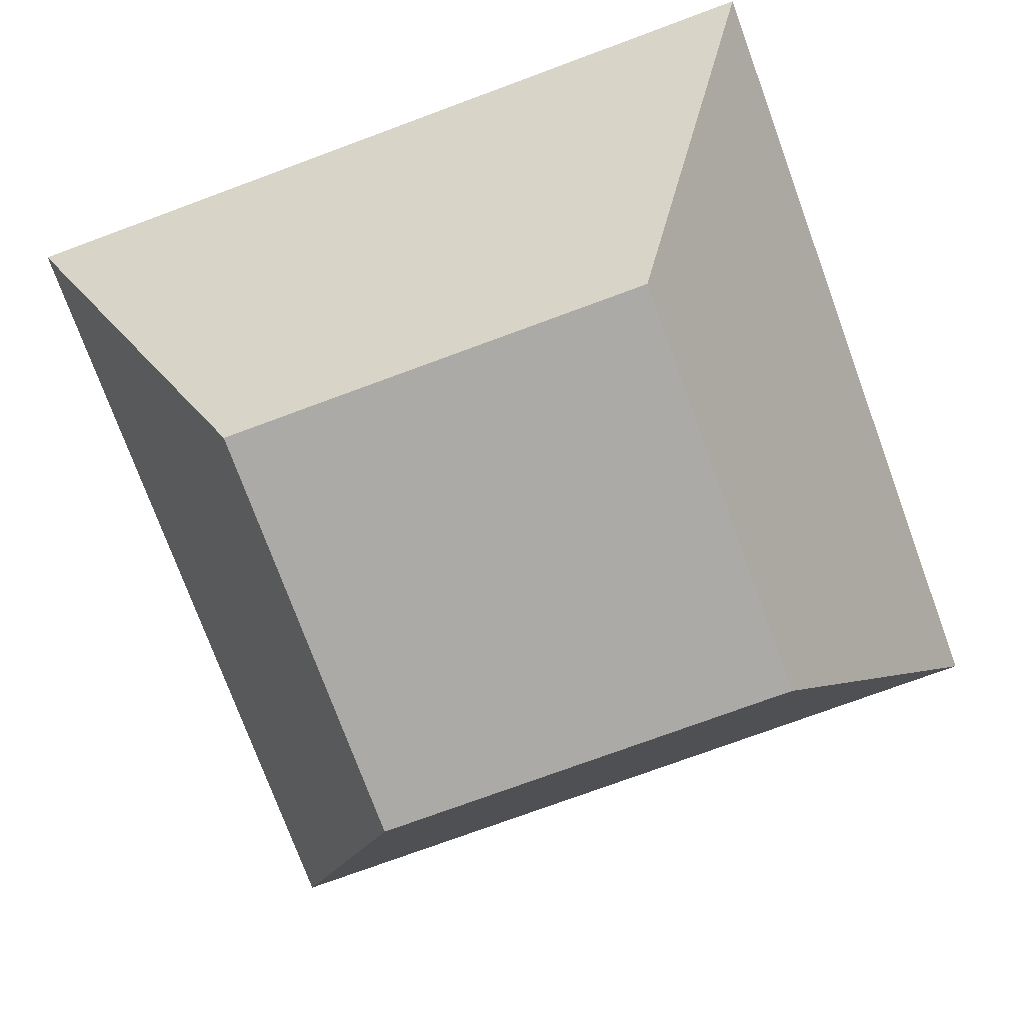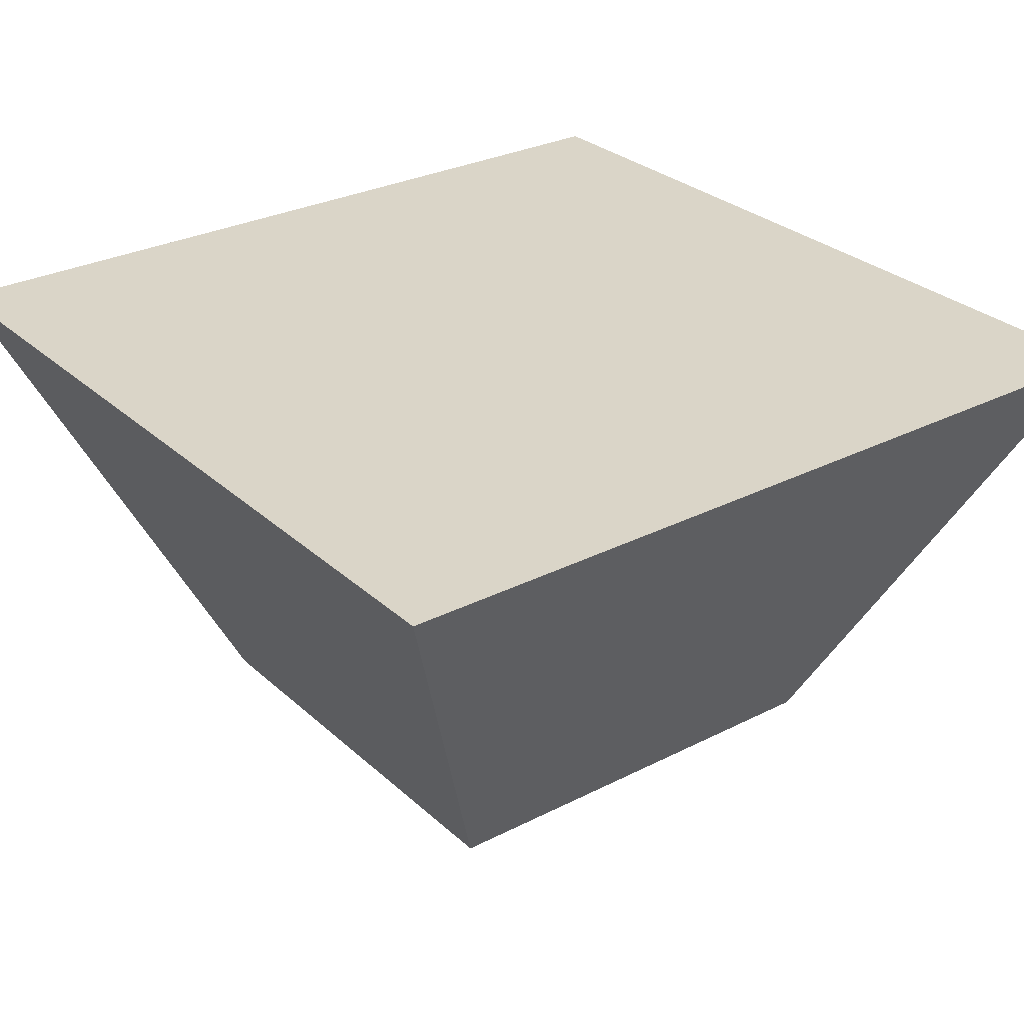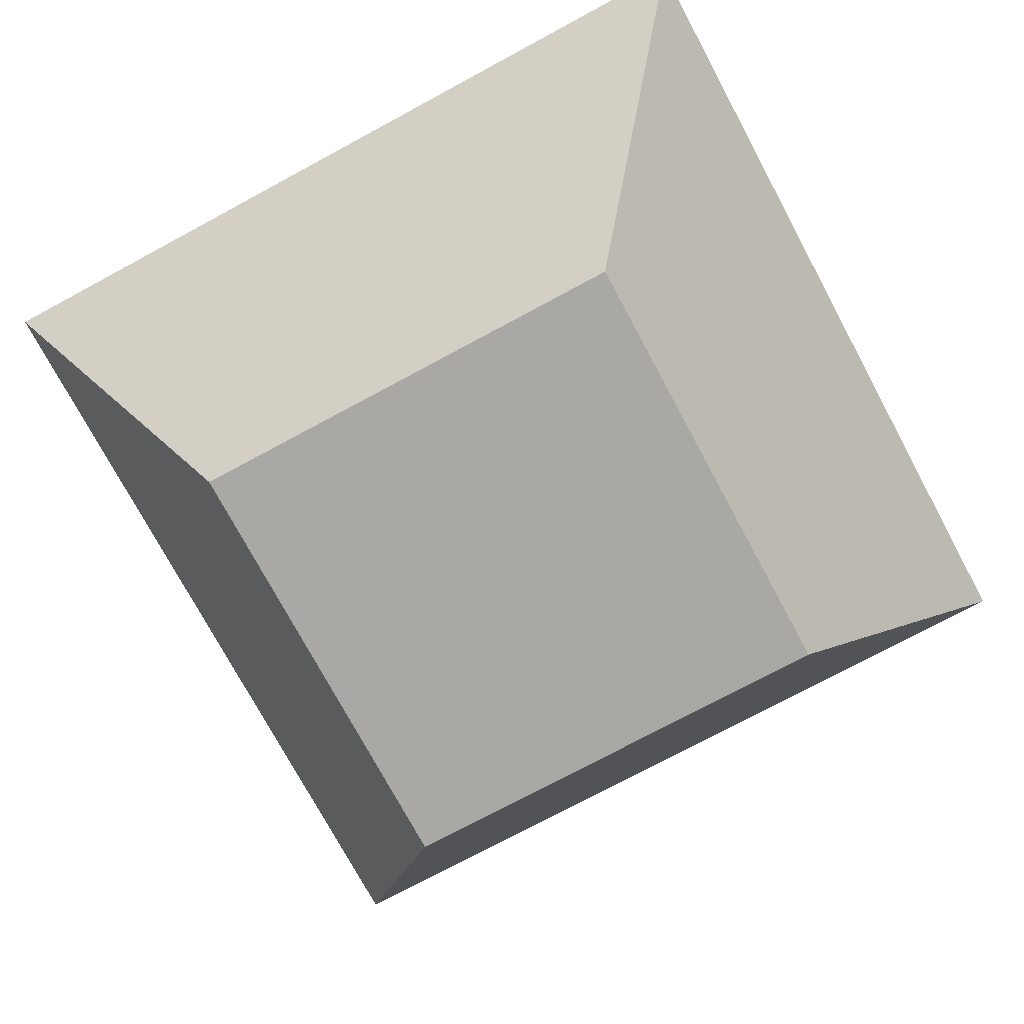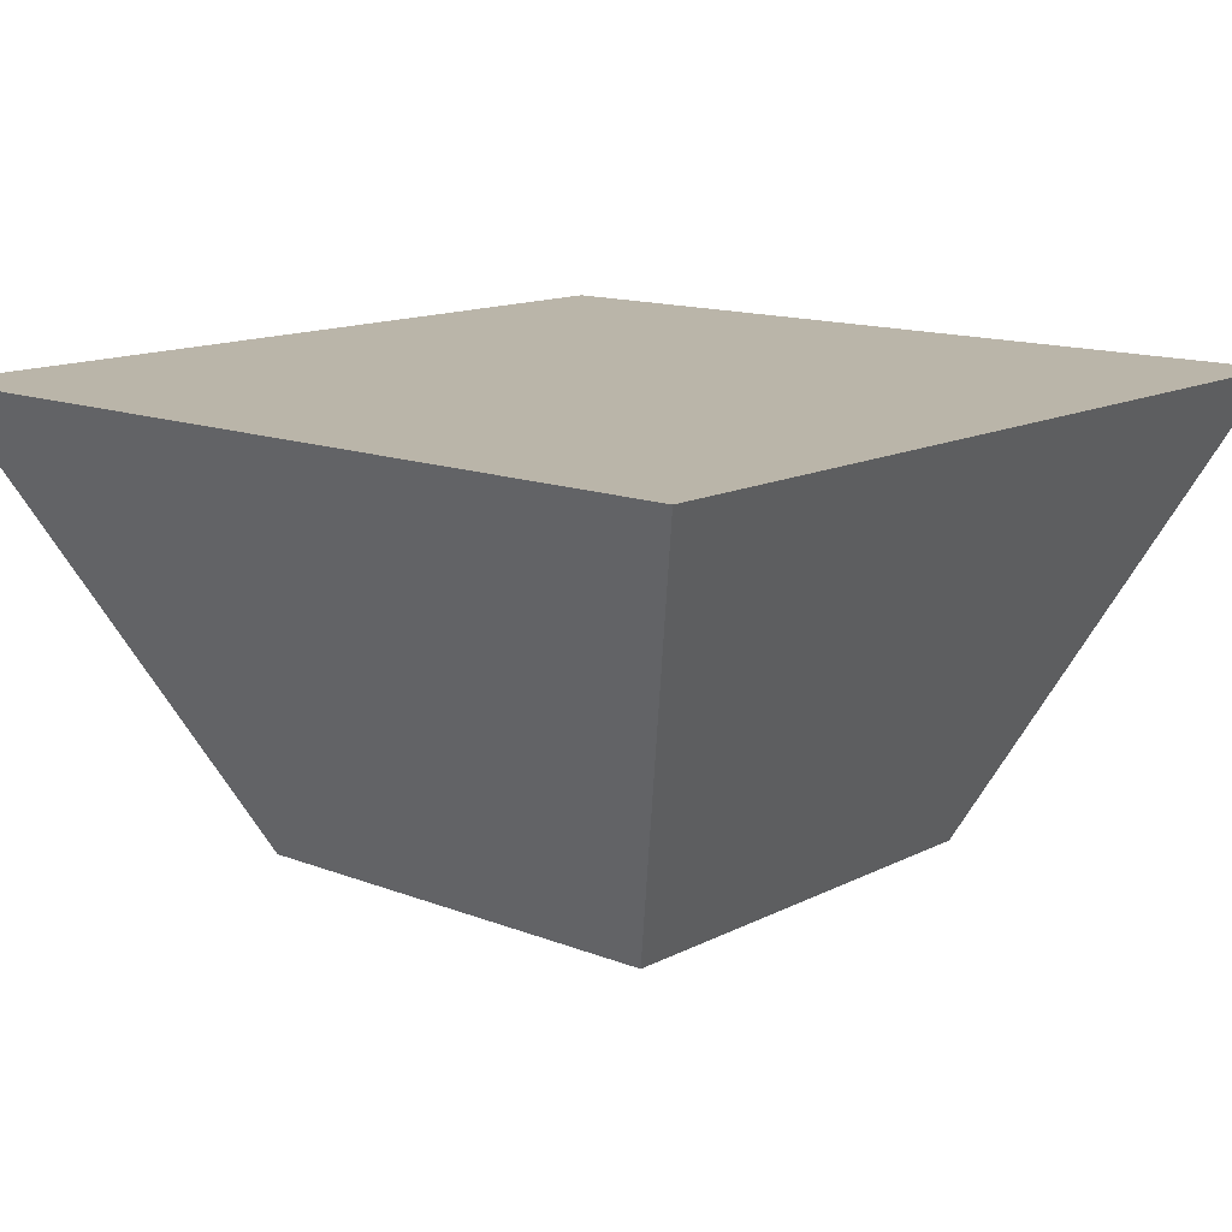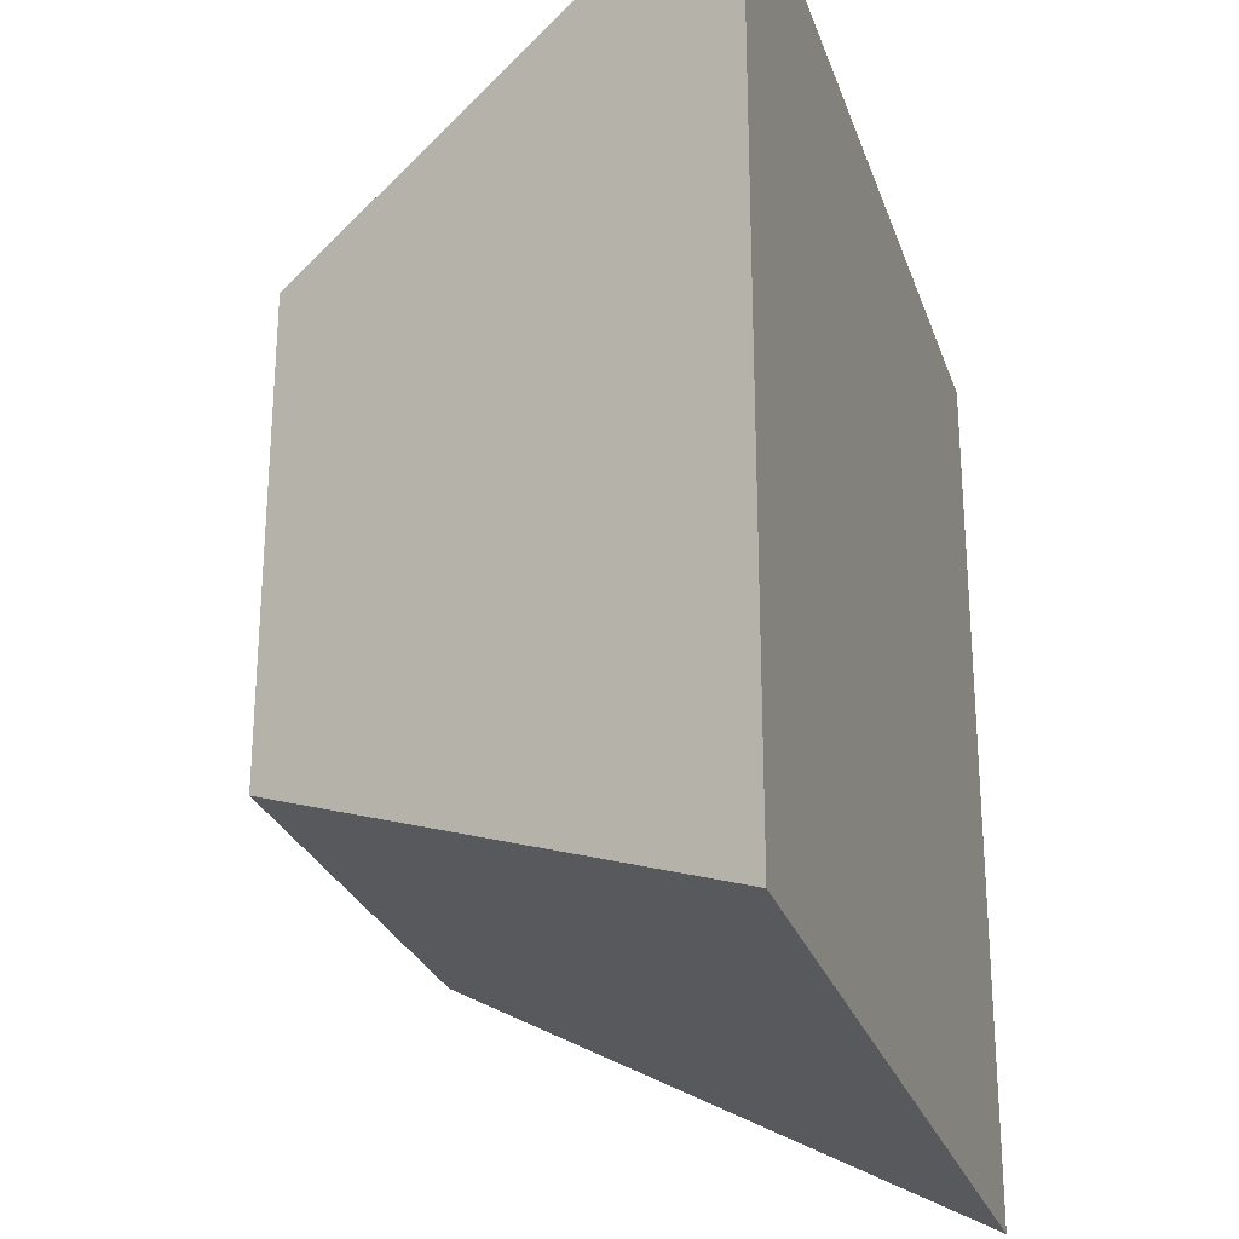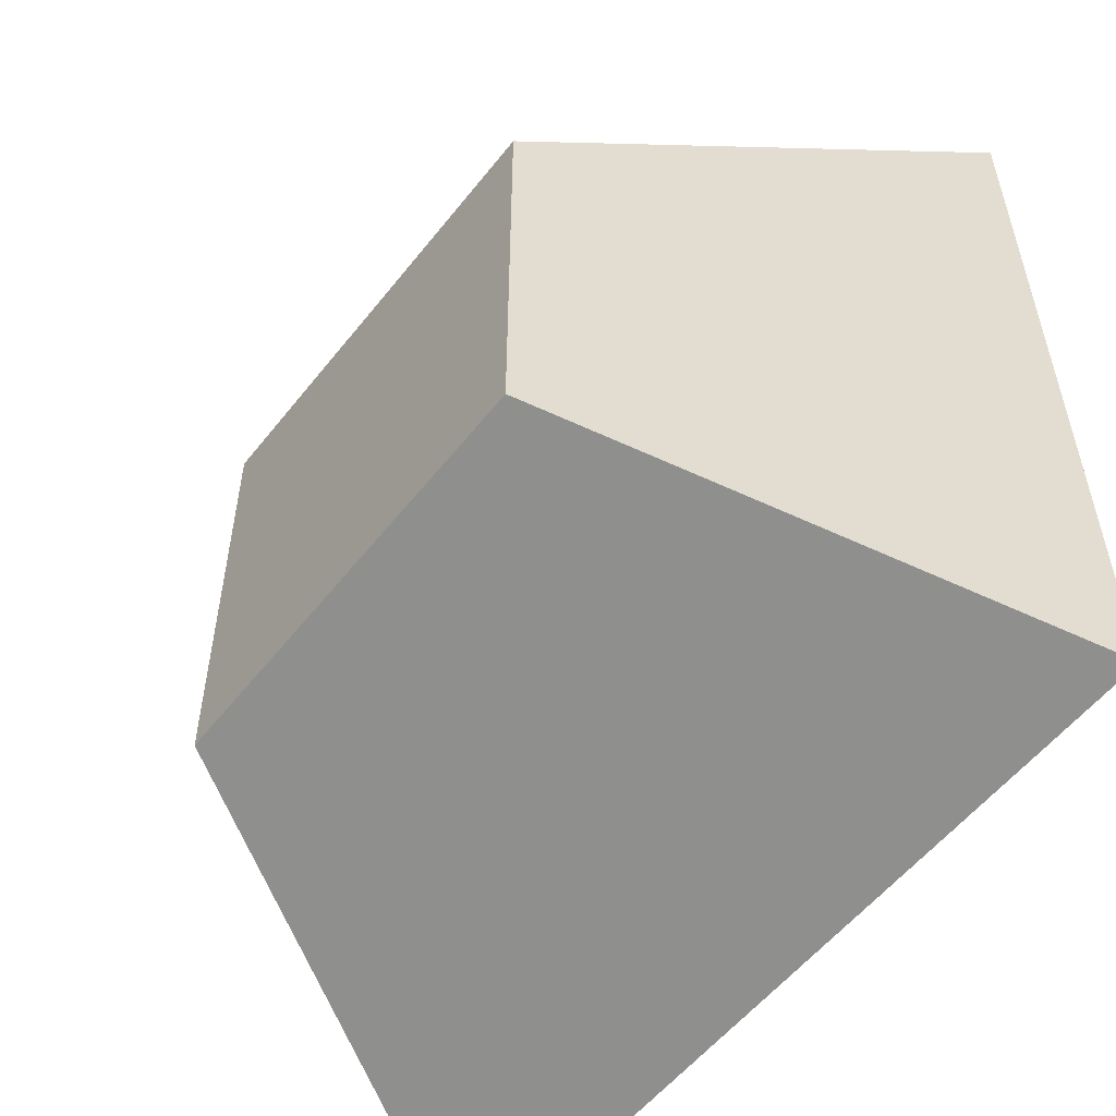
<metadata>
{"format":"obj","ext":"obj","renderer":"f3d","projection":"perspective","resolution":1024,"background":"white","views":[{"elev":-75.8,"azim":110.2,"up":"+Y"},{"elev":29.1,"azim":-37.2,"up":"+Y"},{"elev":-75.0,"azim":118.3,"up":"+Y"},{"elev":13.6,"azim":41.3,"up":"+Y"},{"elev":-26.7,"azim":106.7,"up":"+Z"},{"elev":-55.1,"azim":52.5,"up":"+Z"}]}
</metadata>
<code>
o Cube
v -1.903 1 1.903
v -1 -1 1
v -1.903 1 -1.903
v -1 -1 -1
v 1.903 1 1.903
v 1 -1 1
v 1.903 1 -1.903
v 1 -1 -1
f 5 3 1
f 3 8 4
f 7 6 8
f 2 8 6
f 1 4 2
f 5 2 6
f 5 7 3
f 3 7 8
f 7 5 6
f 2 4 8
f 1 3 4
f 5 1 2

</code>
